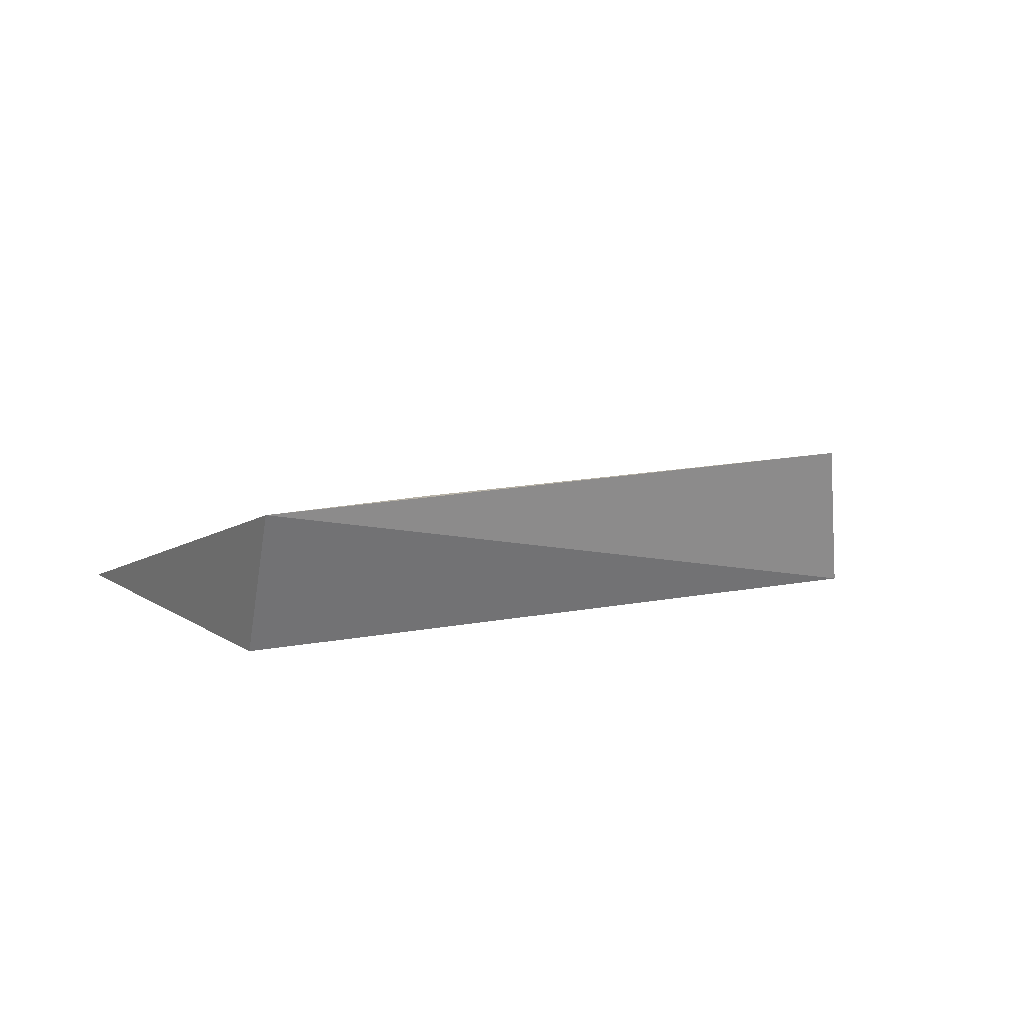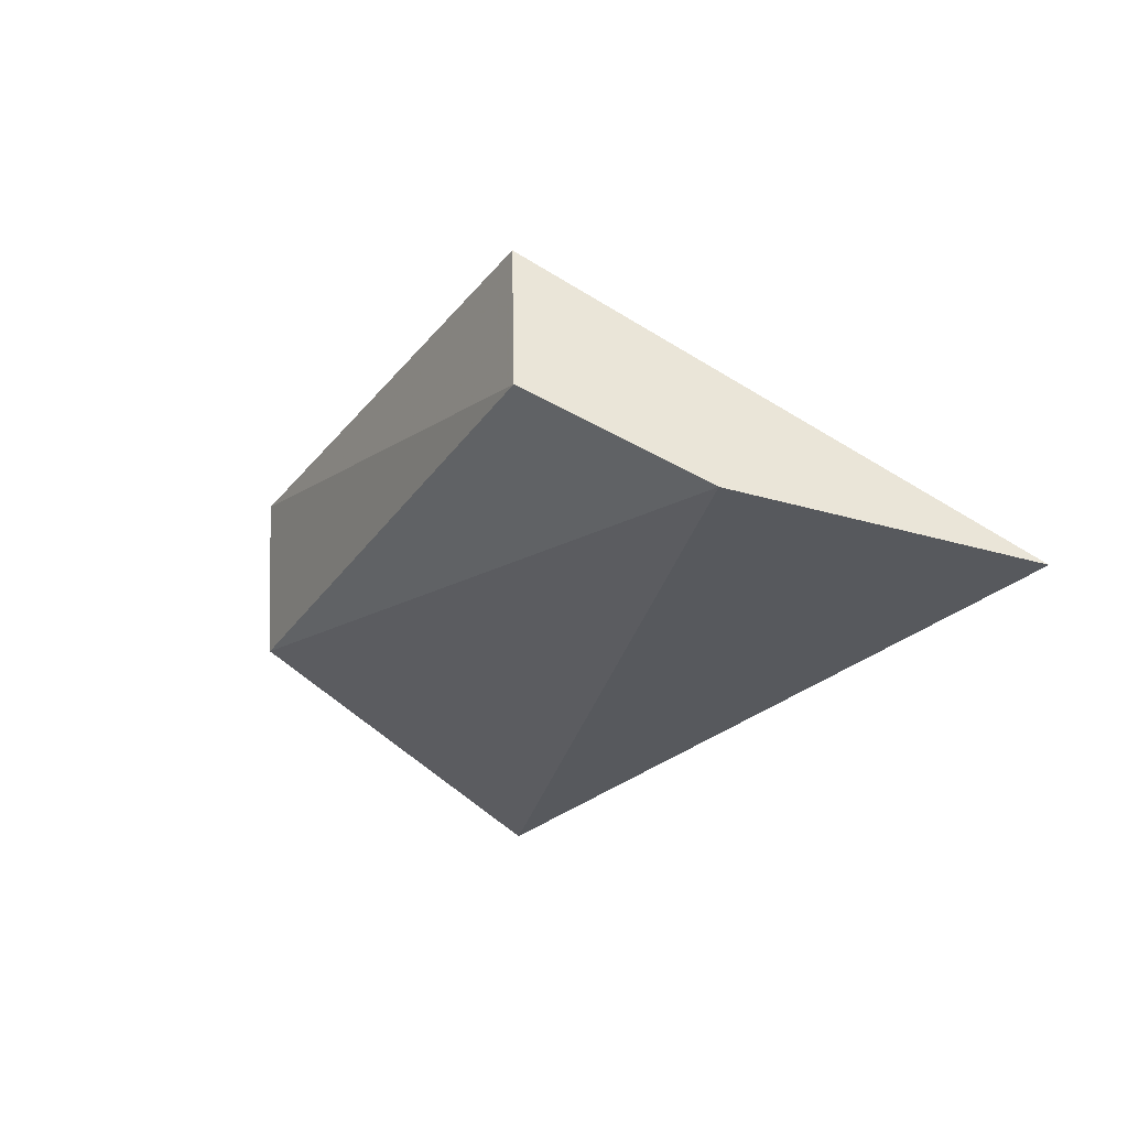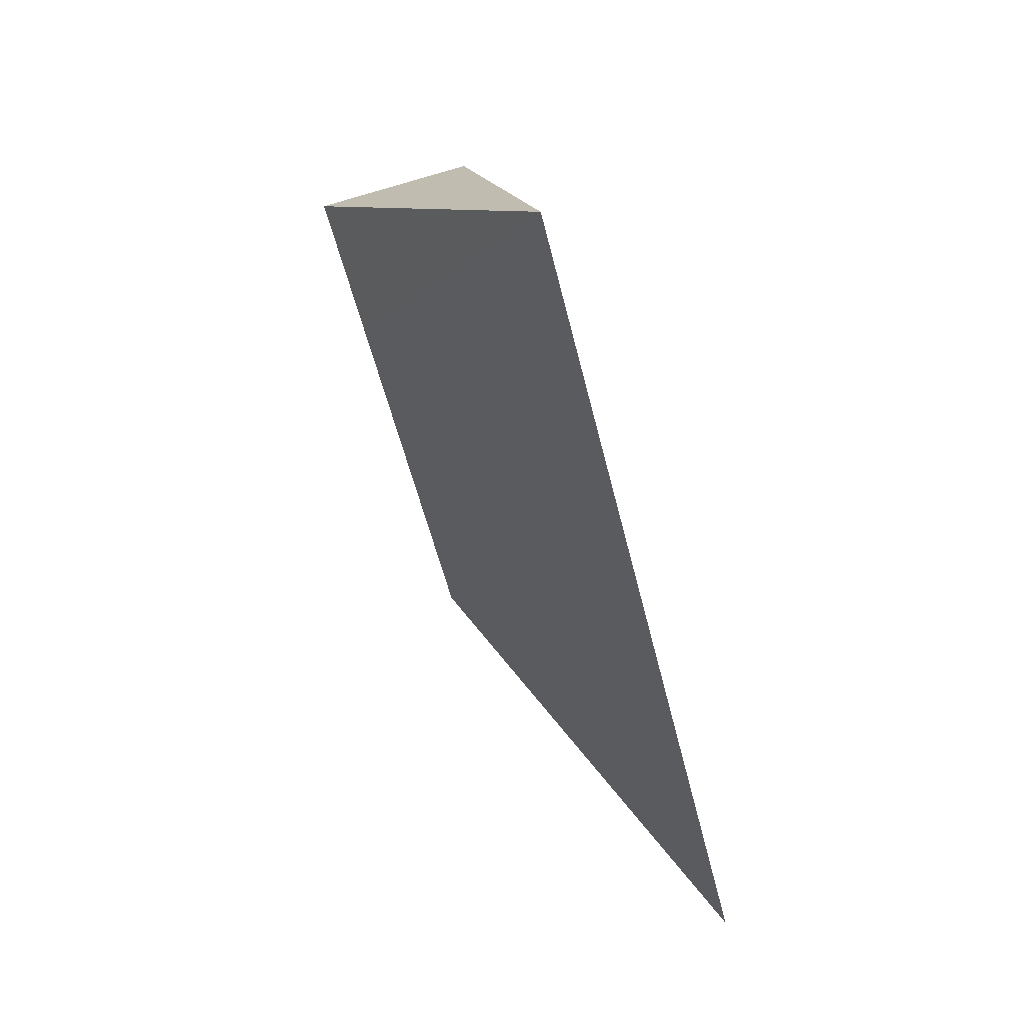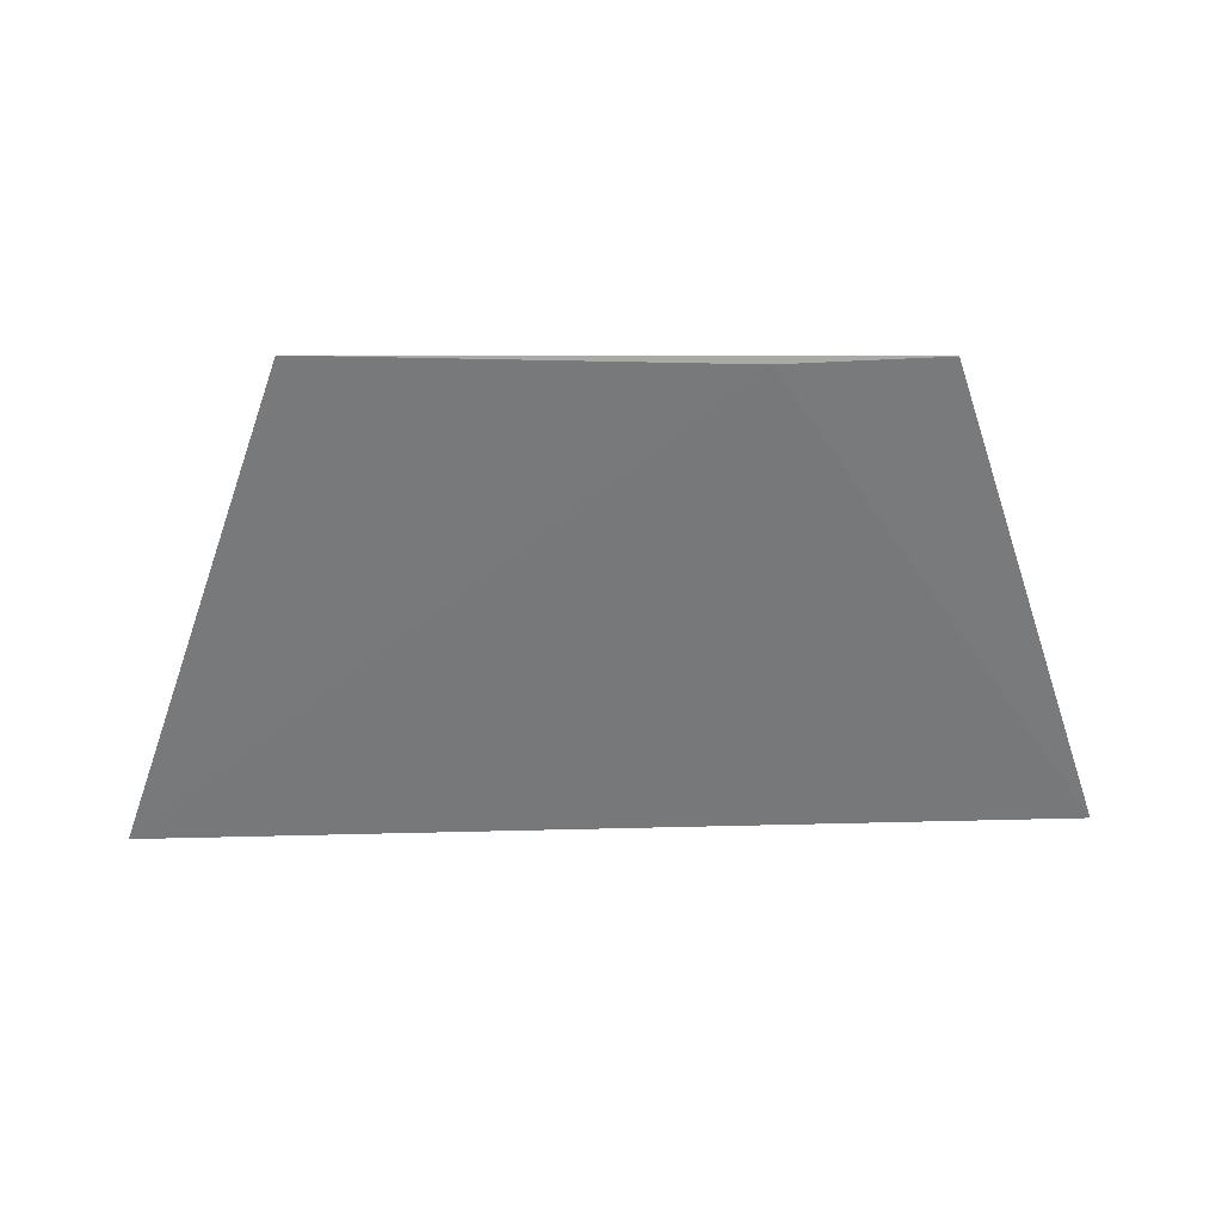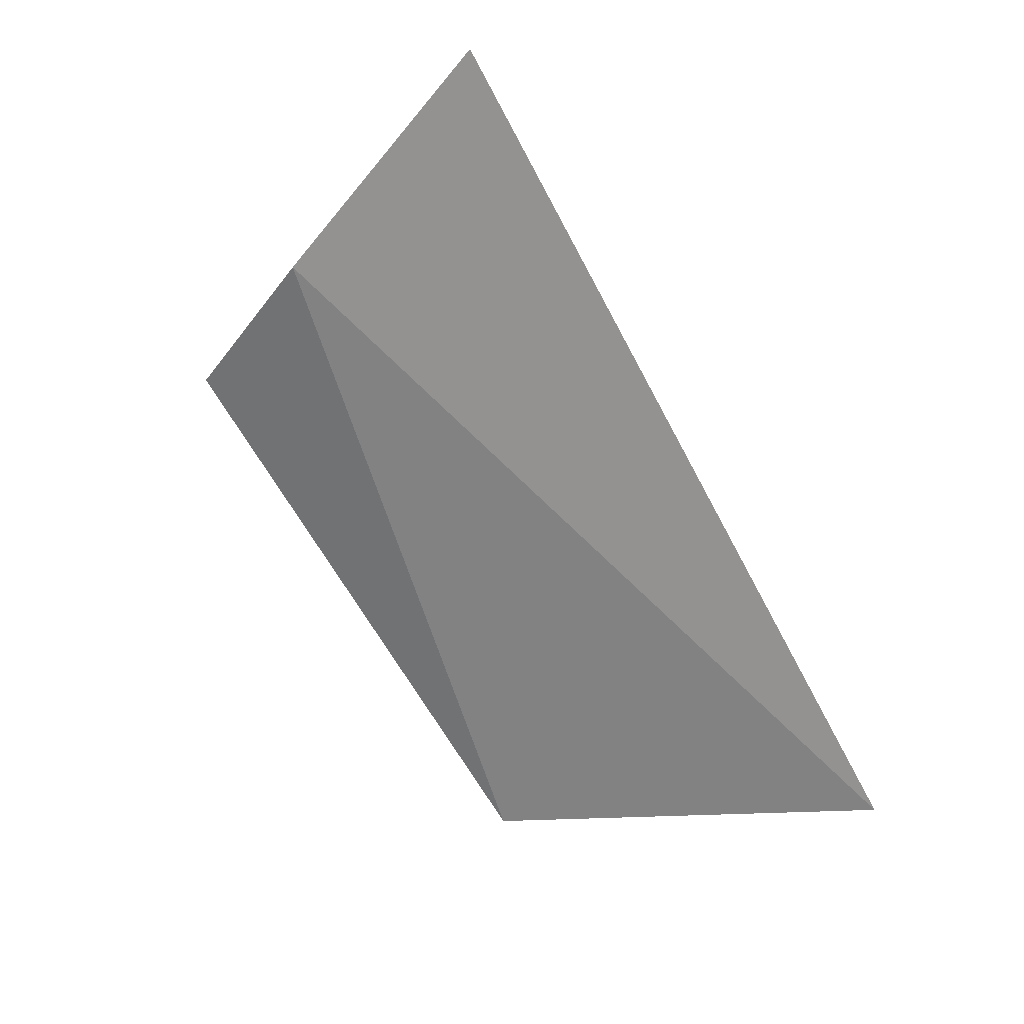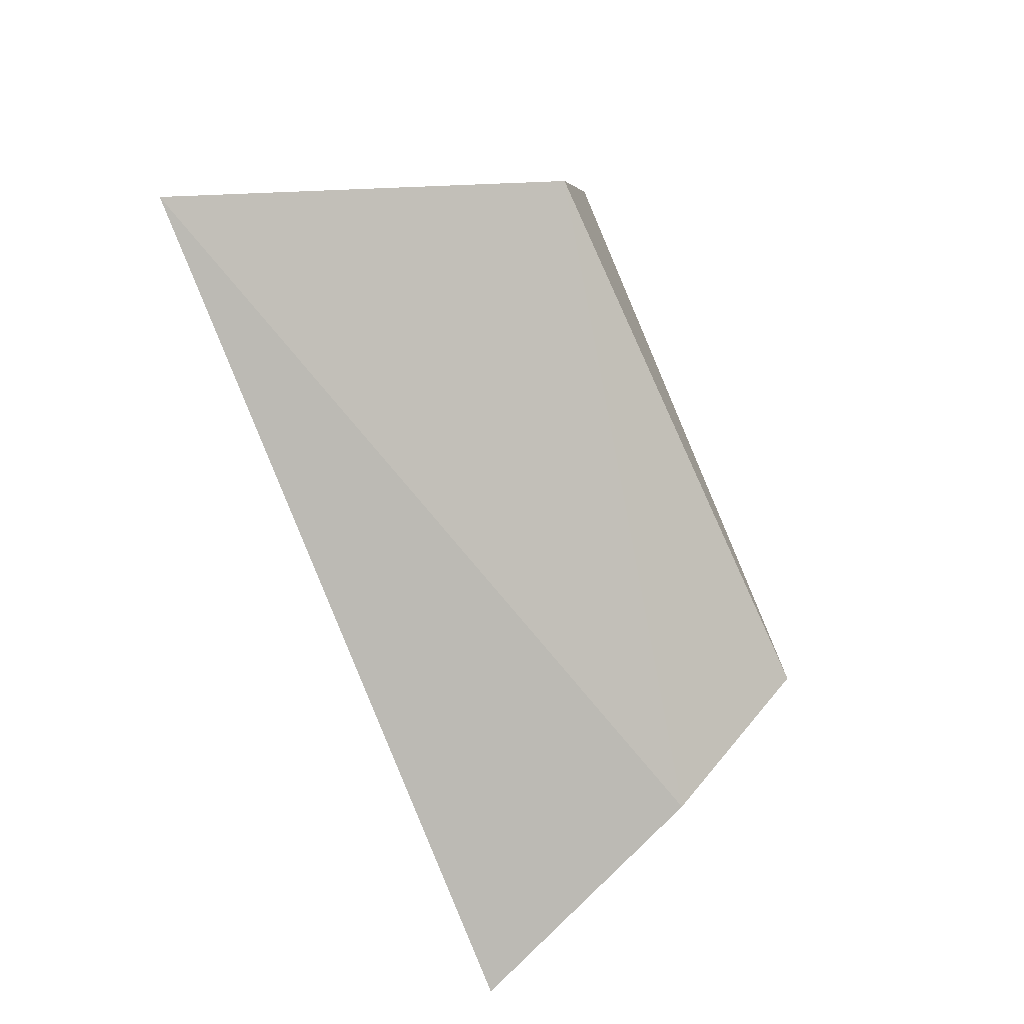
<metadata>
{"format":"obj","ext":"obj","renderer":"f3d","projection":"perspective","resolution":1024,"background":"white","views":[{"elev":28.0,"azim":166.5,"up":"+Z"},{"elev":-25.5,"azim":-119.3,"up":"+Z"},{"elev":-51.4,"azim":102.7,"up":"+Y"},{"elev":-1.2,"azim":-0.7,"up":"+Y"},{"elev":-74.0,"azim":-60.3,"up":"+Z"},{"elev":-78.8,"azim":112.5,"up":"+Z"}]}
</metadata>
<code>
v 0.04028 -0.1867 -0.05187
v 0.03769 -0.1804 -0.04773
v 0.01144 -0.1514 -0.02817
v -0.02535 -0.1507 -0.02799
v -0.02663 -0.1504 -0.04093
v -0.04103 -0.1885 -0.05308
v 0.02749 -0.1525 -0.04223
v 0.02535 -0.1507 -0.02799
v -0.03231 -0.1647 -0.04855
f 6 1 3
f 6 3 4
f 6 4 5
f 7 2 1
f 8 5 4
f 8 4 3
f 8 7 5
f 8 2 7
f 8 1 2
f 8 3 1
f 9 6 5
f 9 5 7
f 9 7 1
f 9 1 6

</code>
